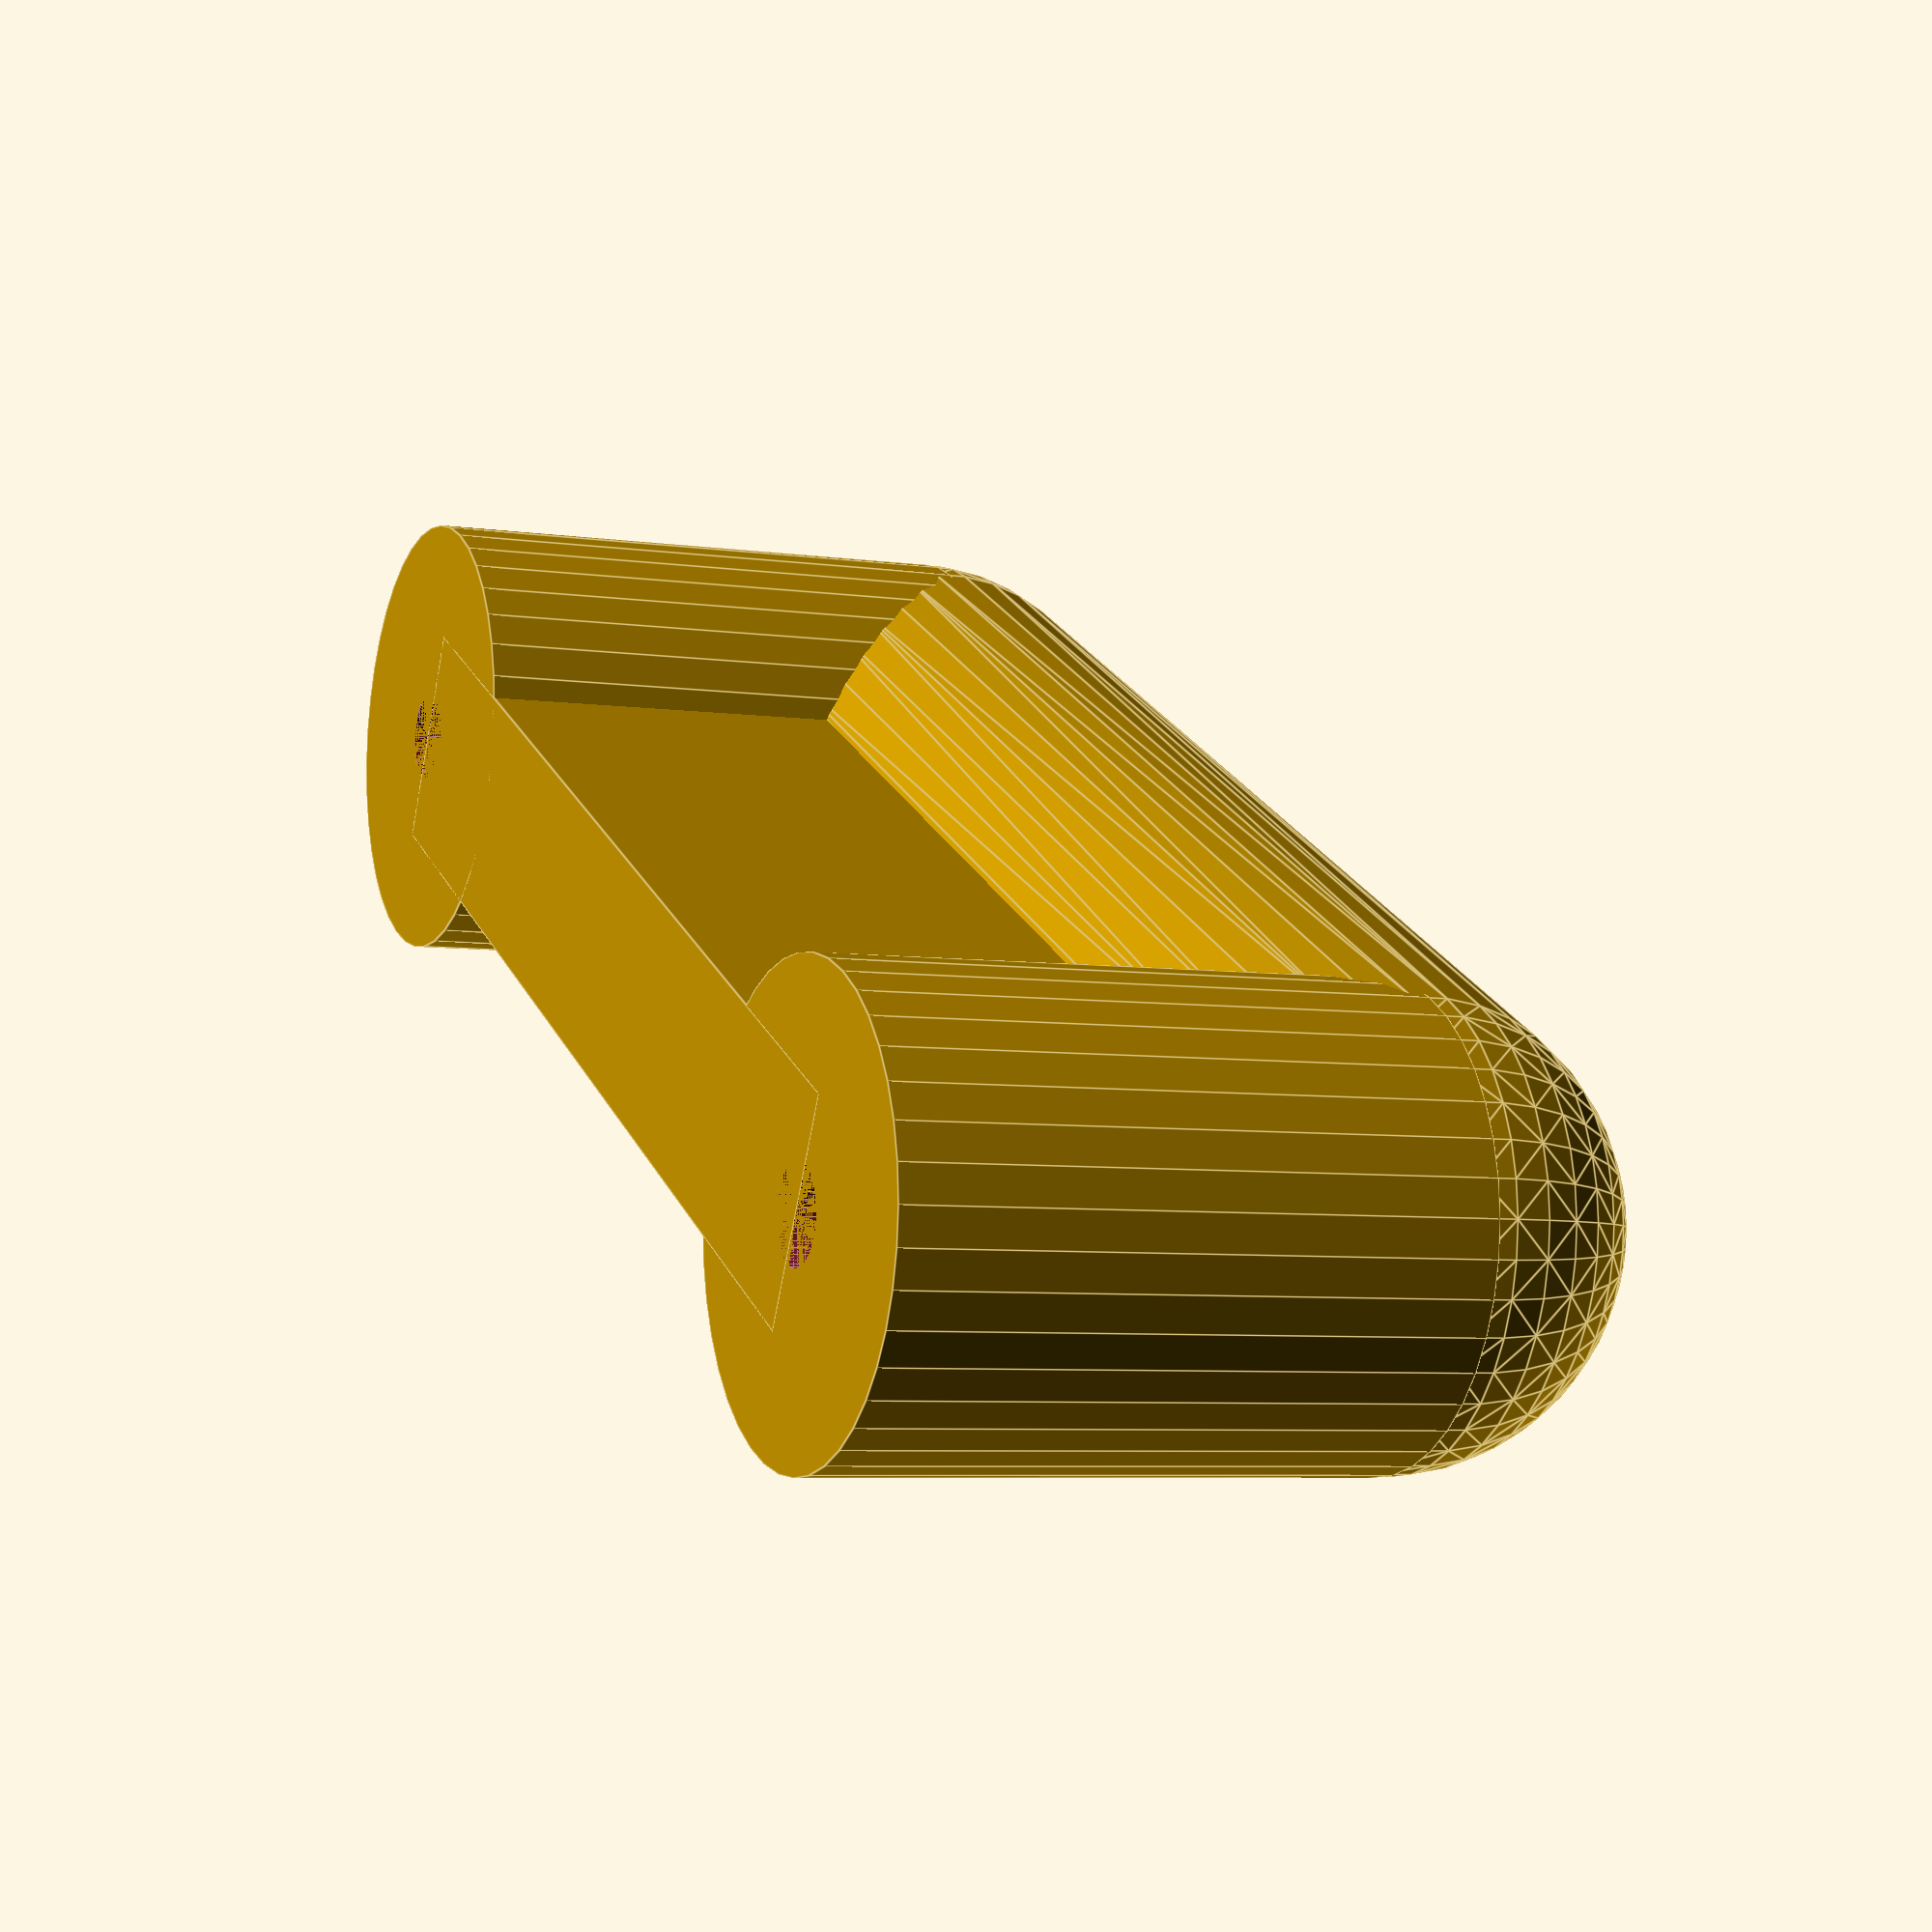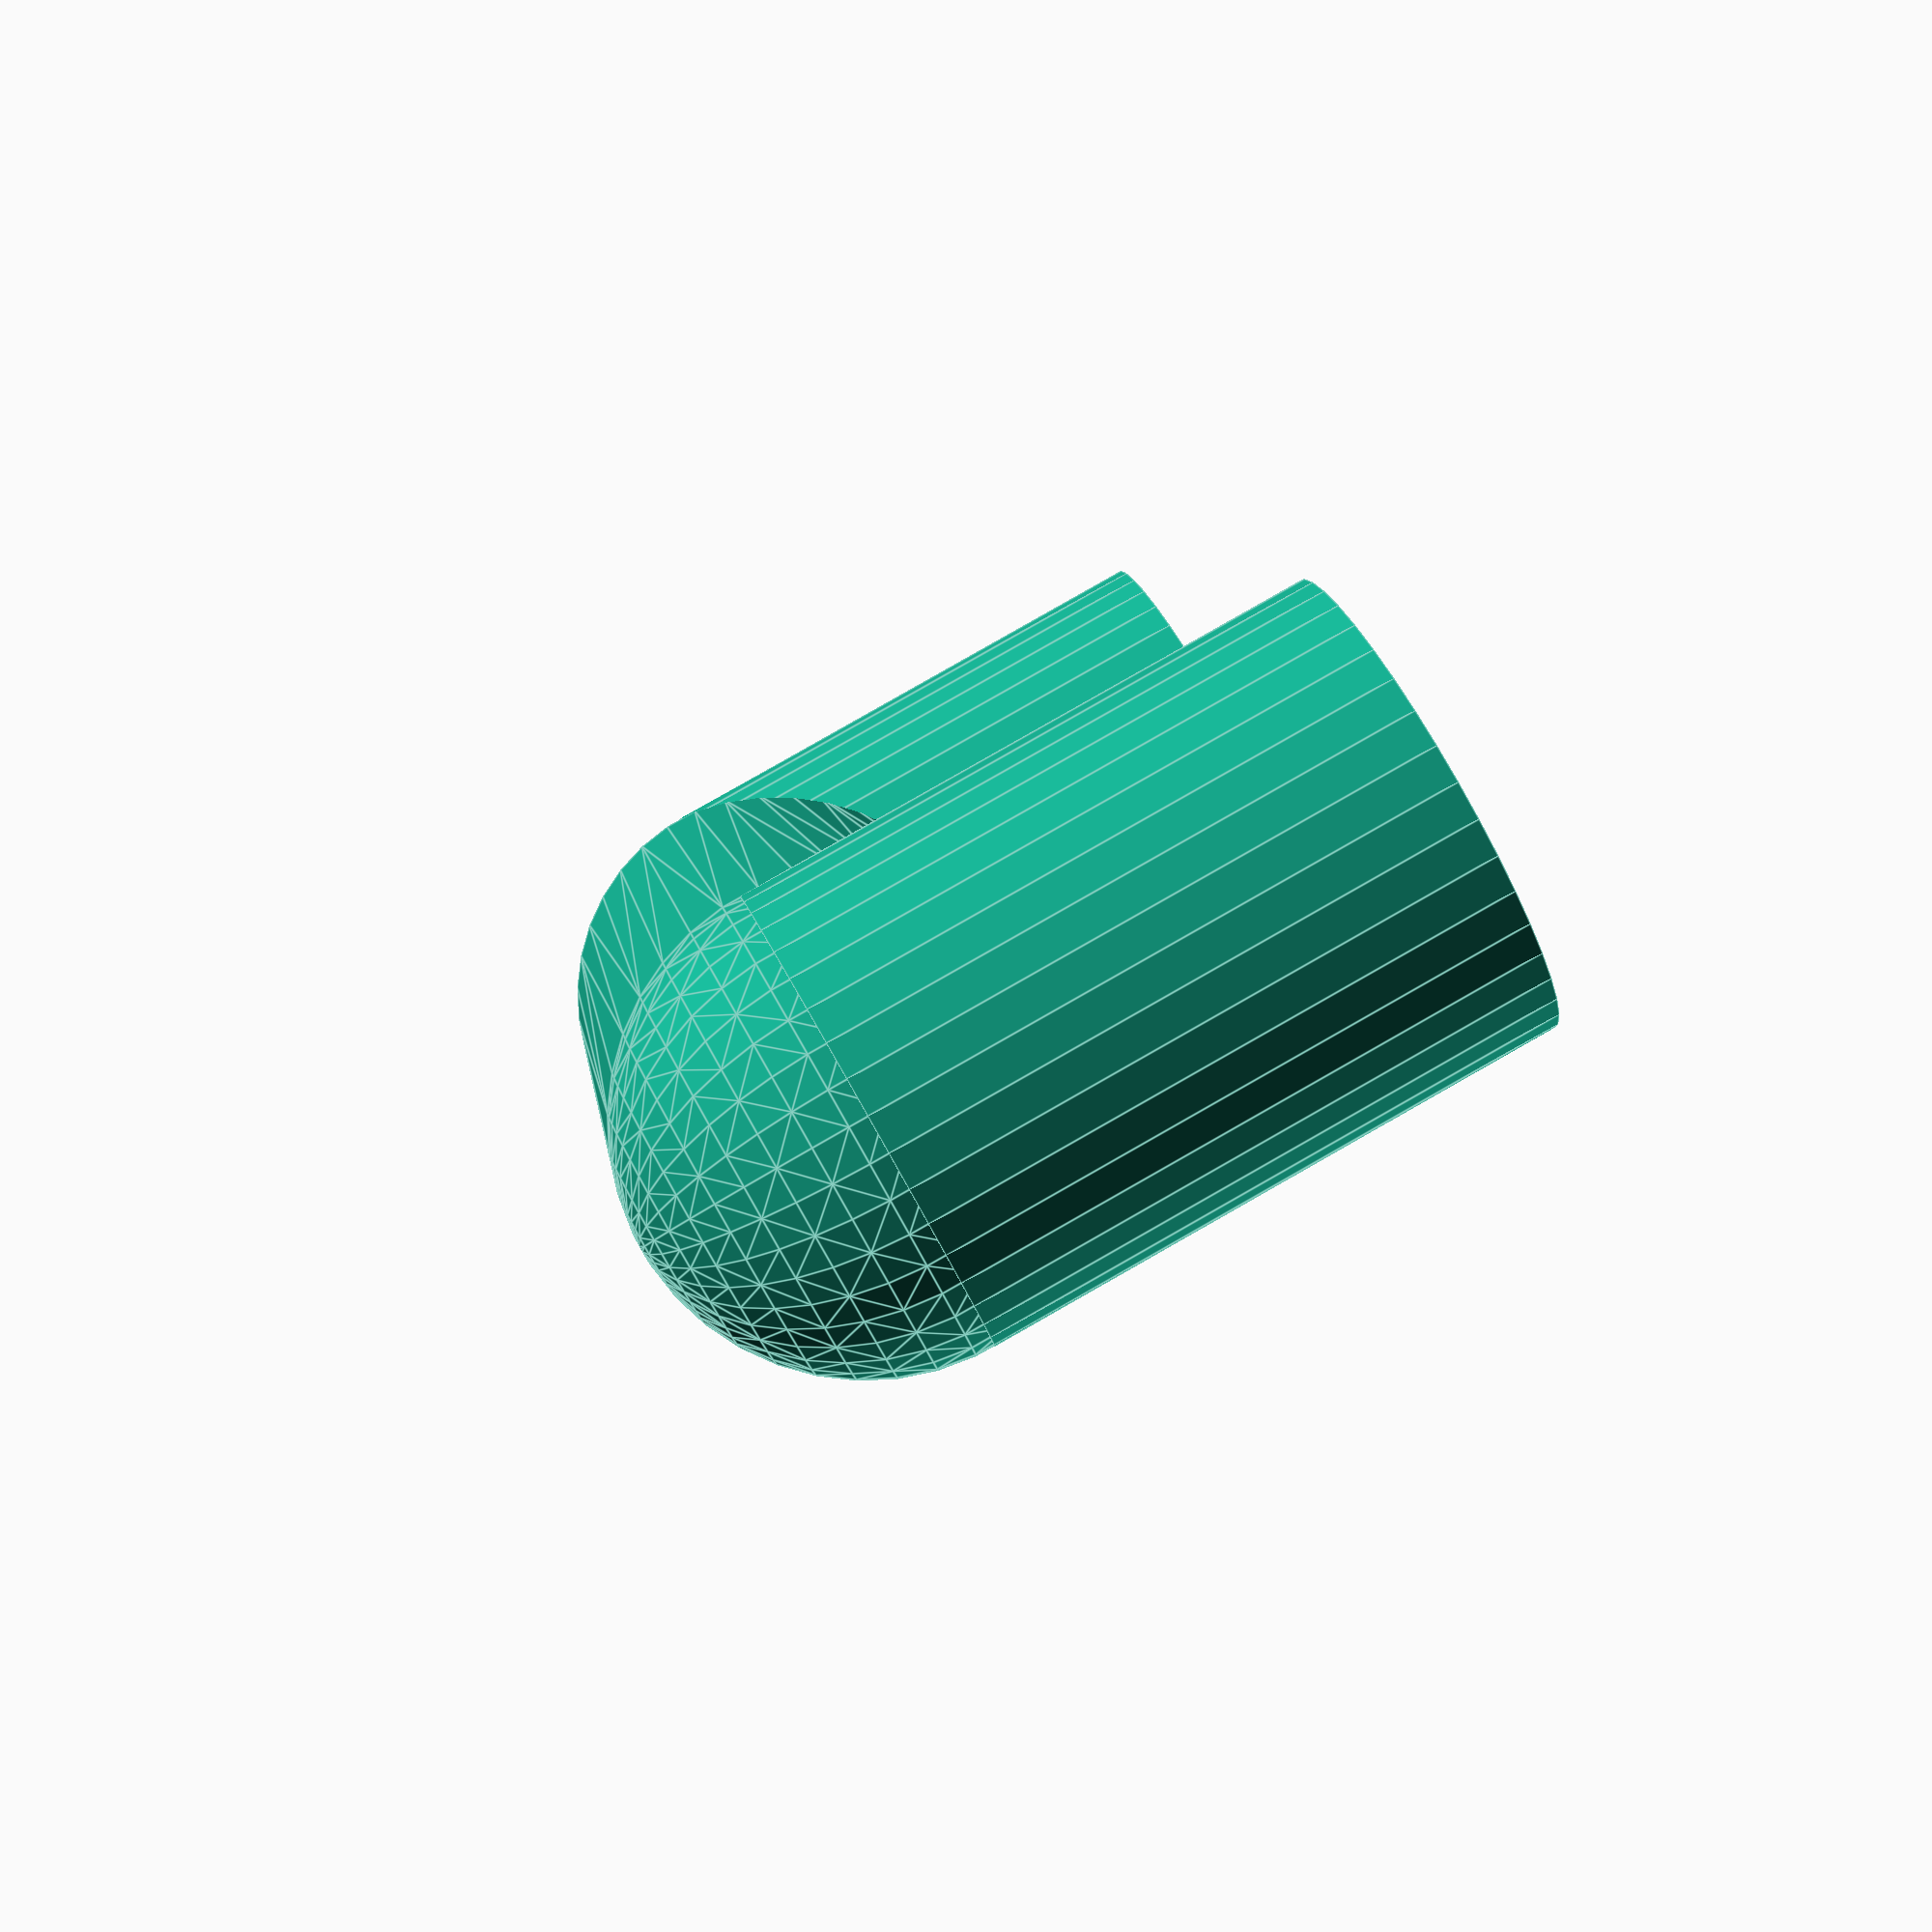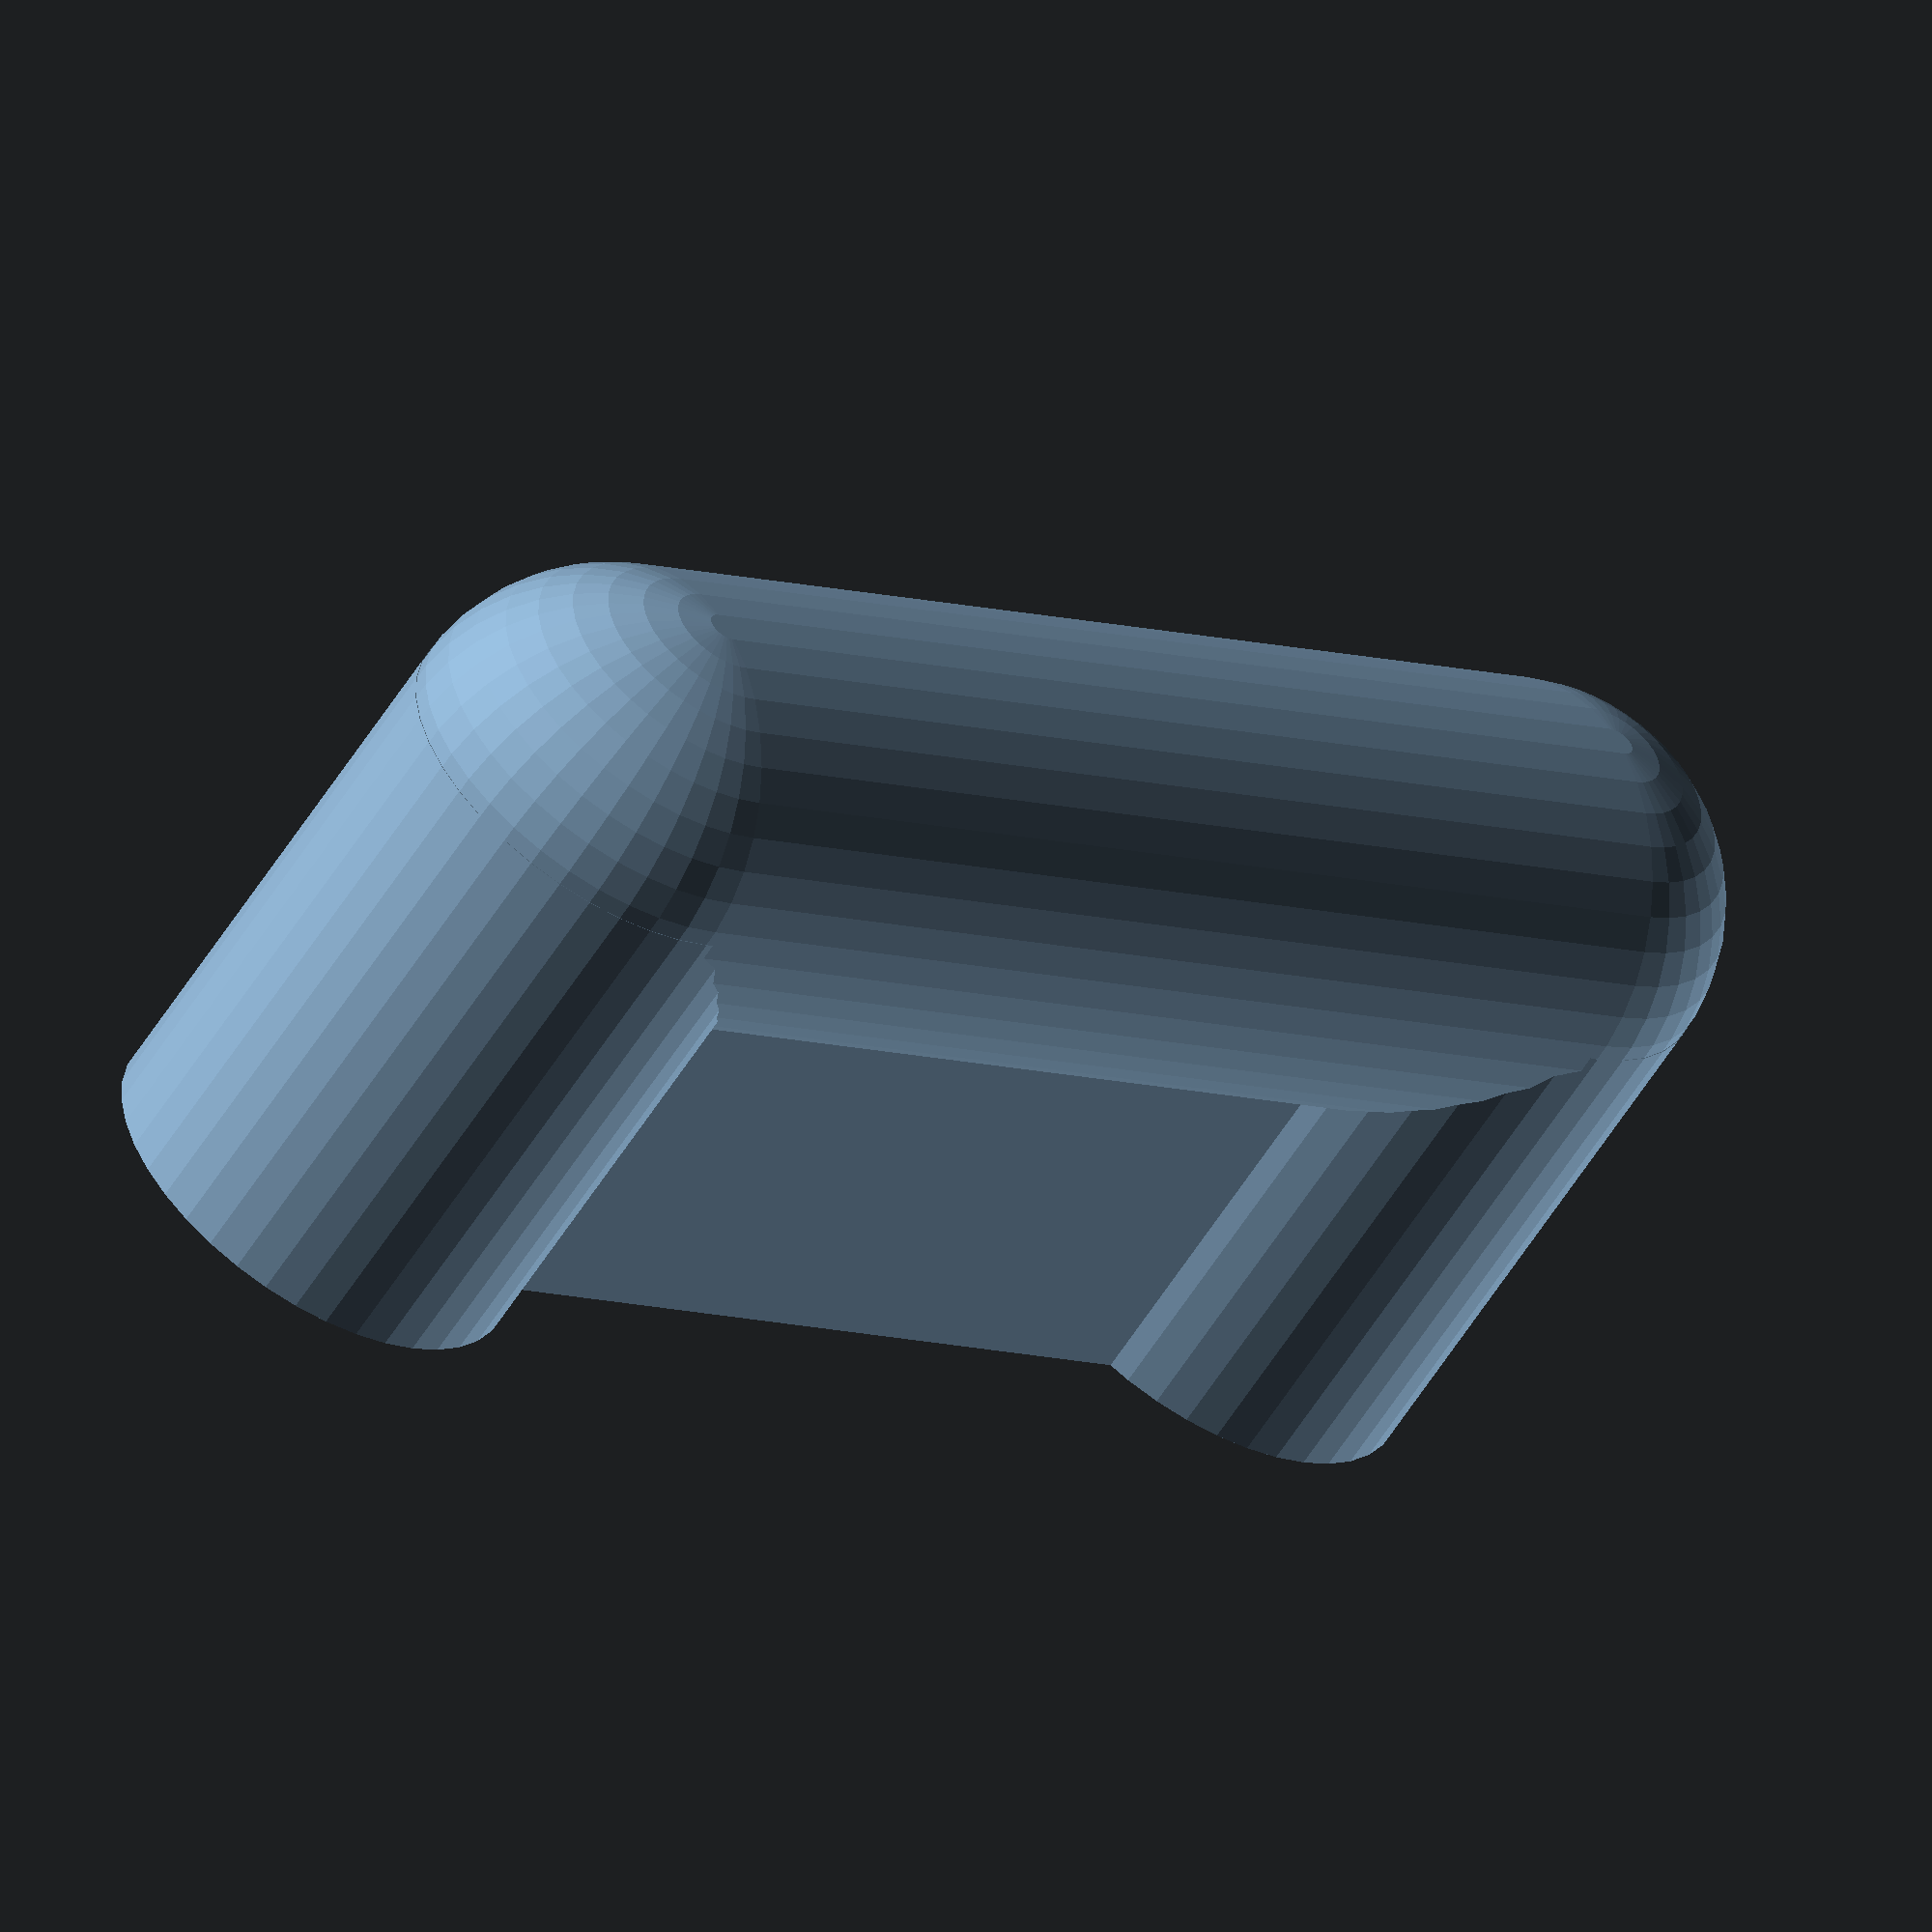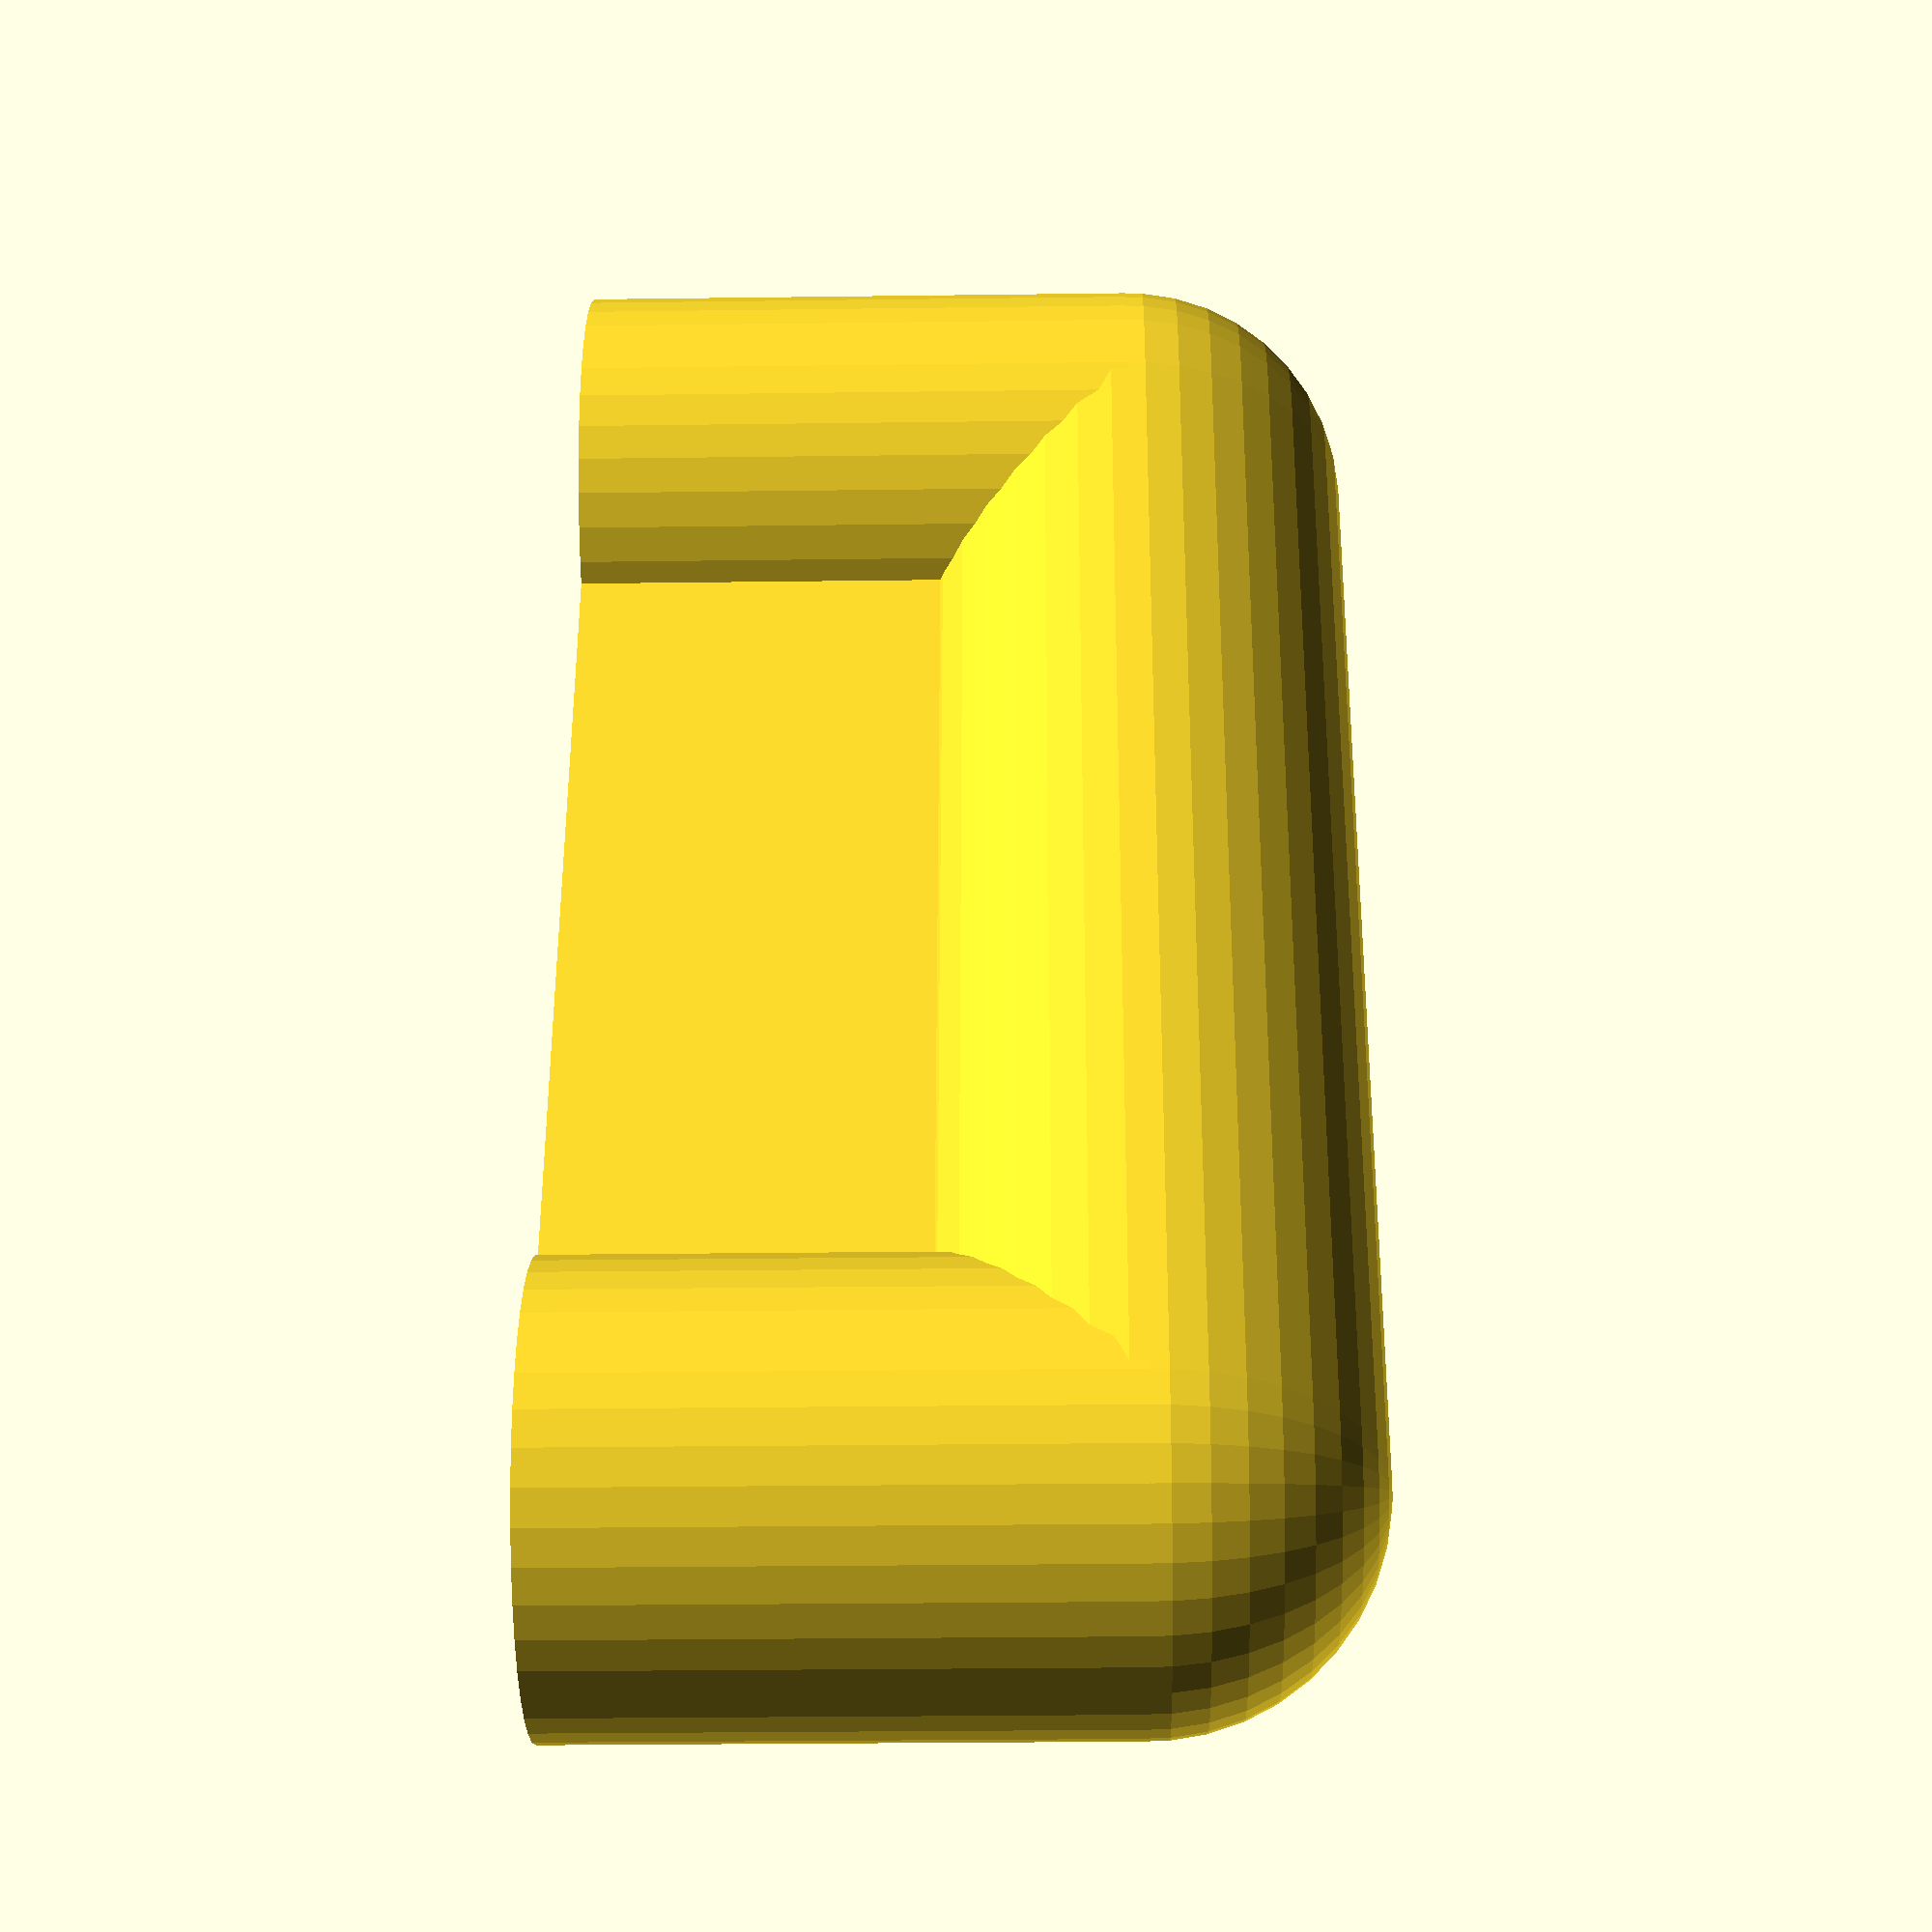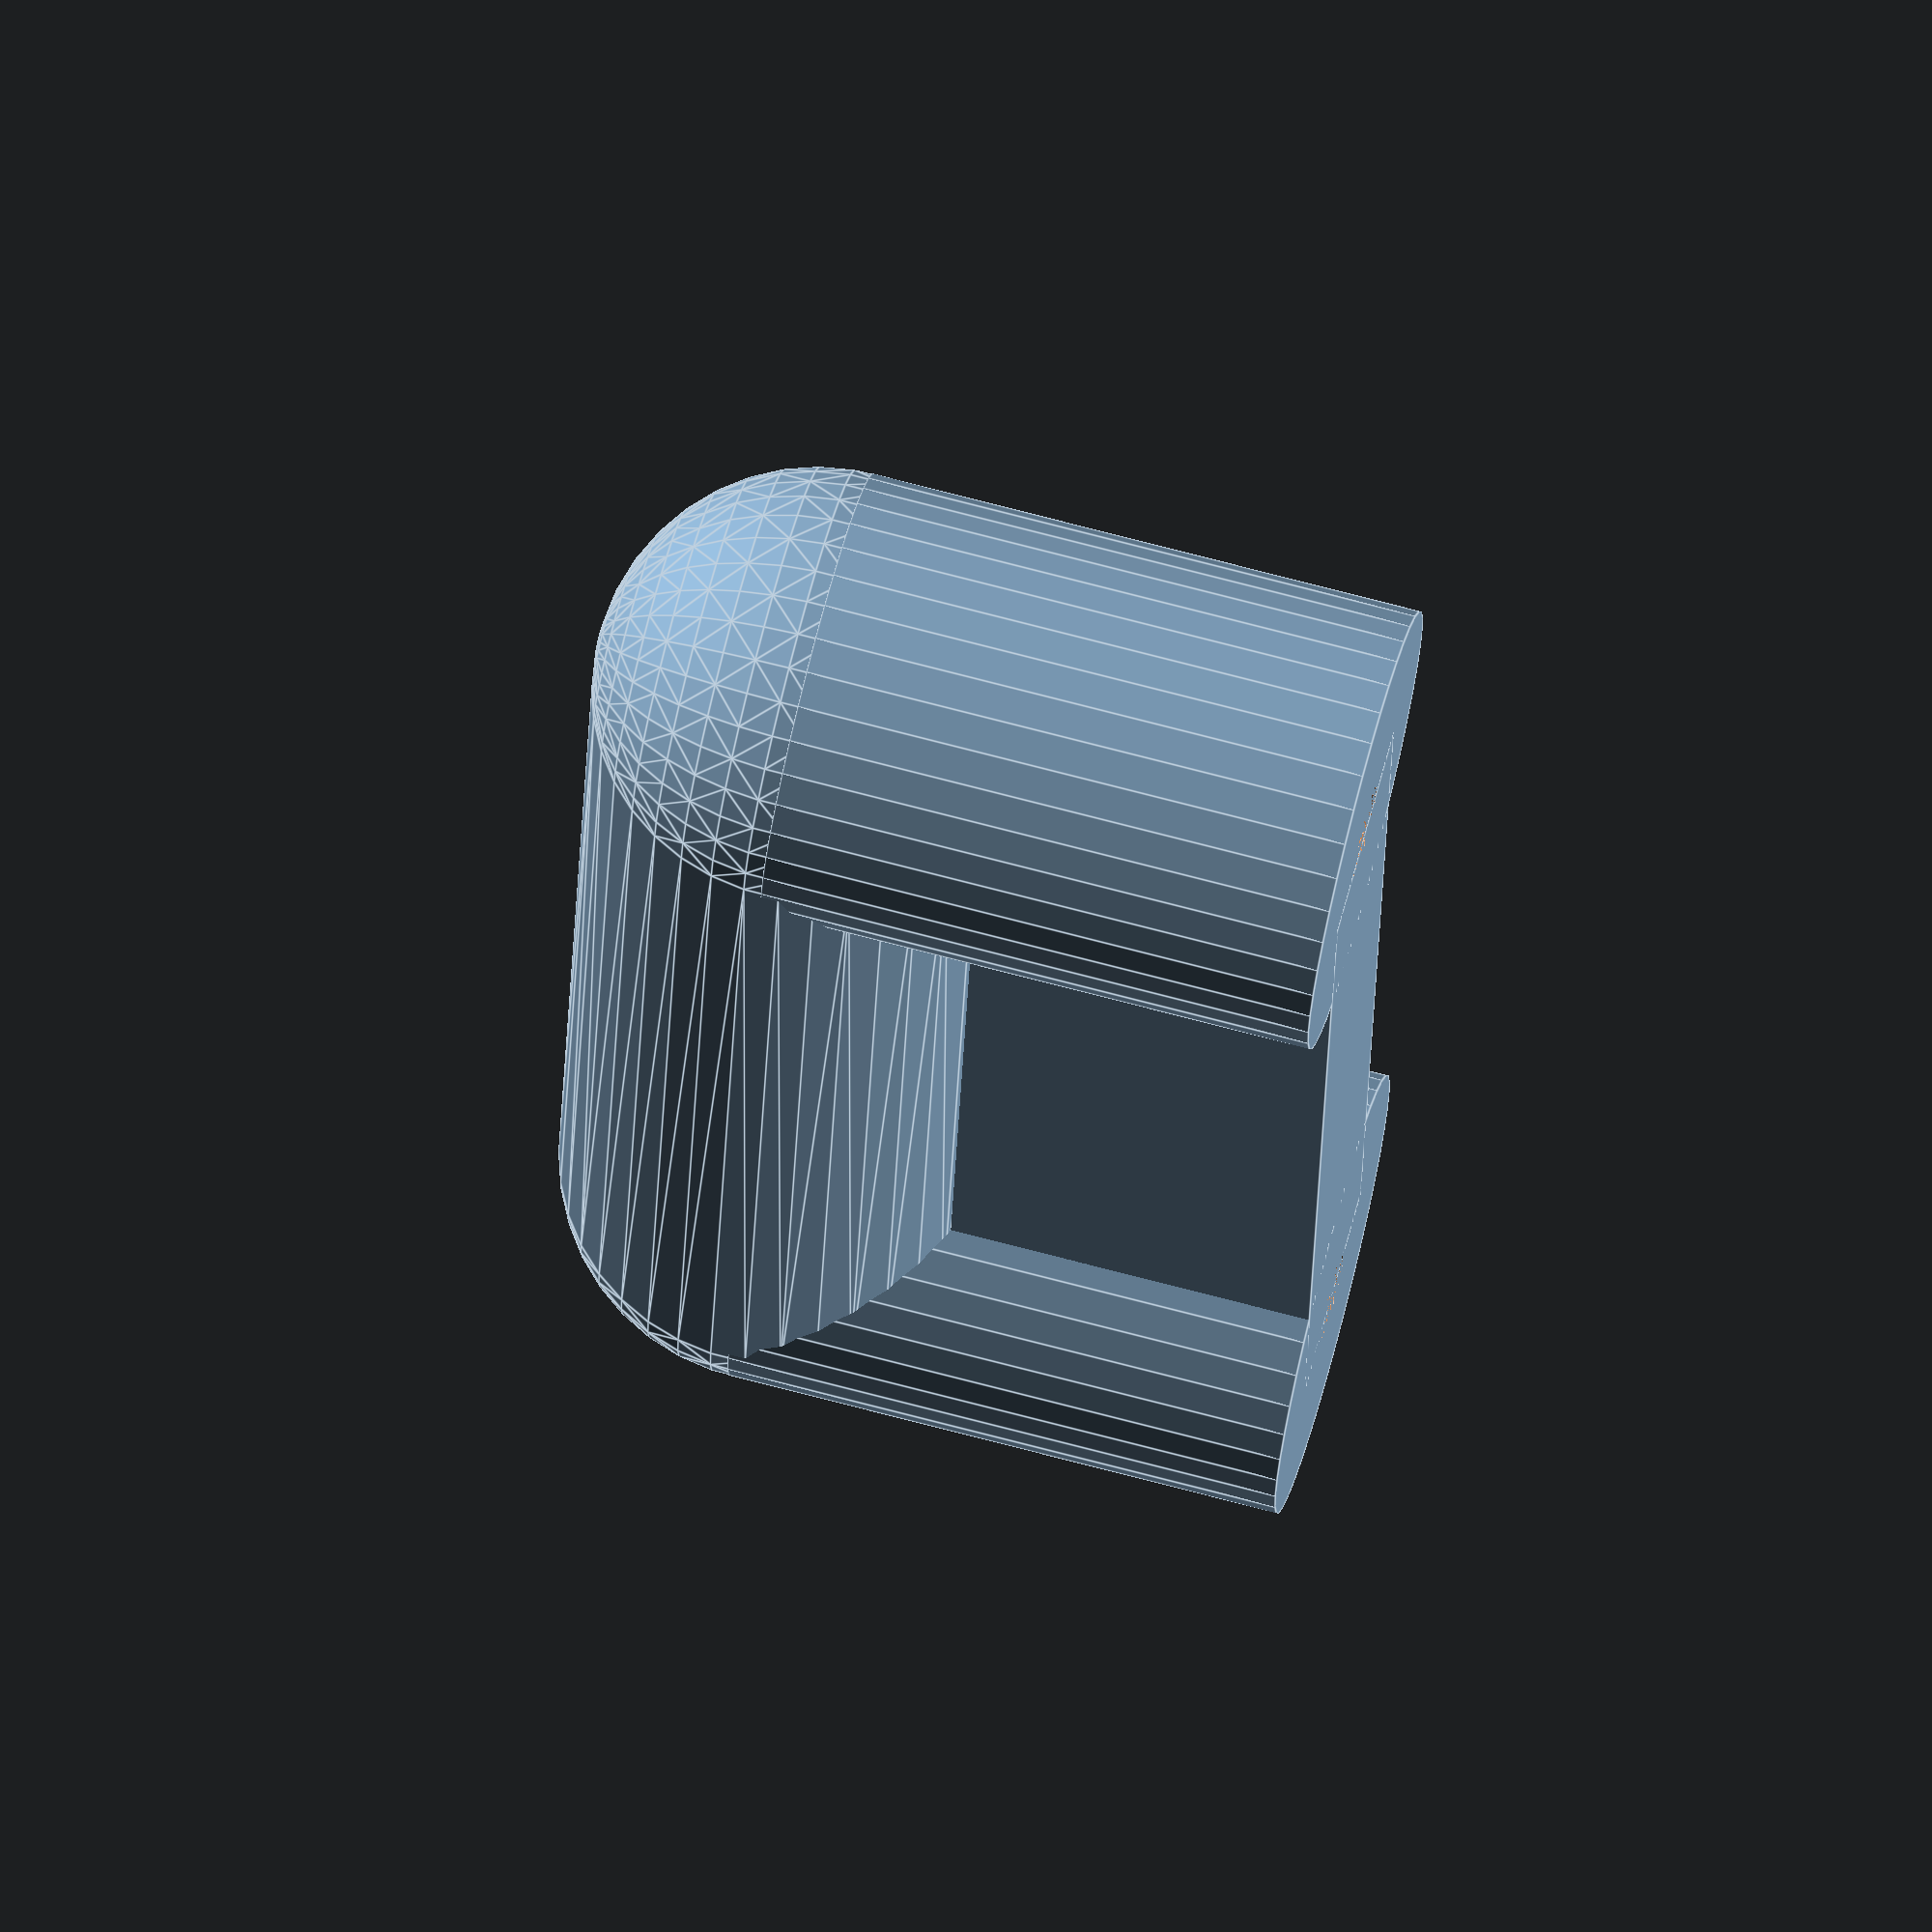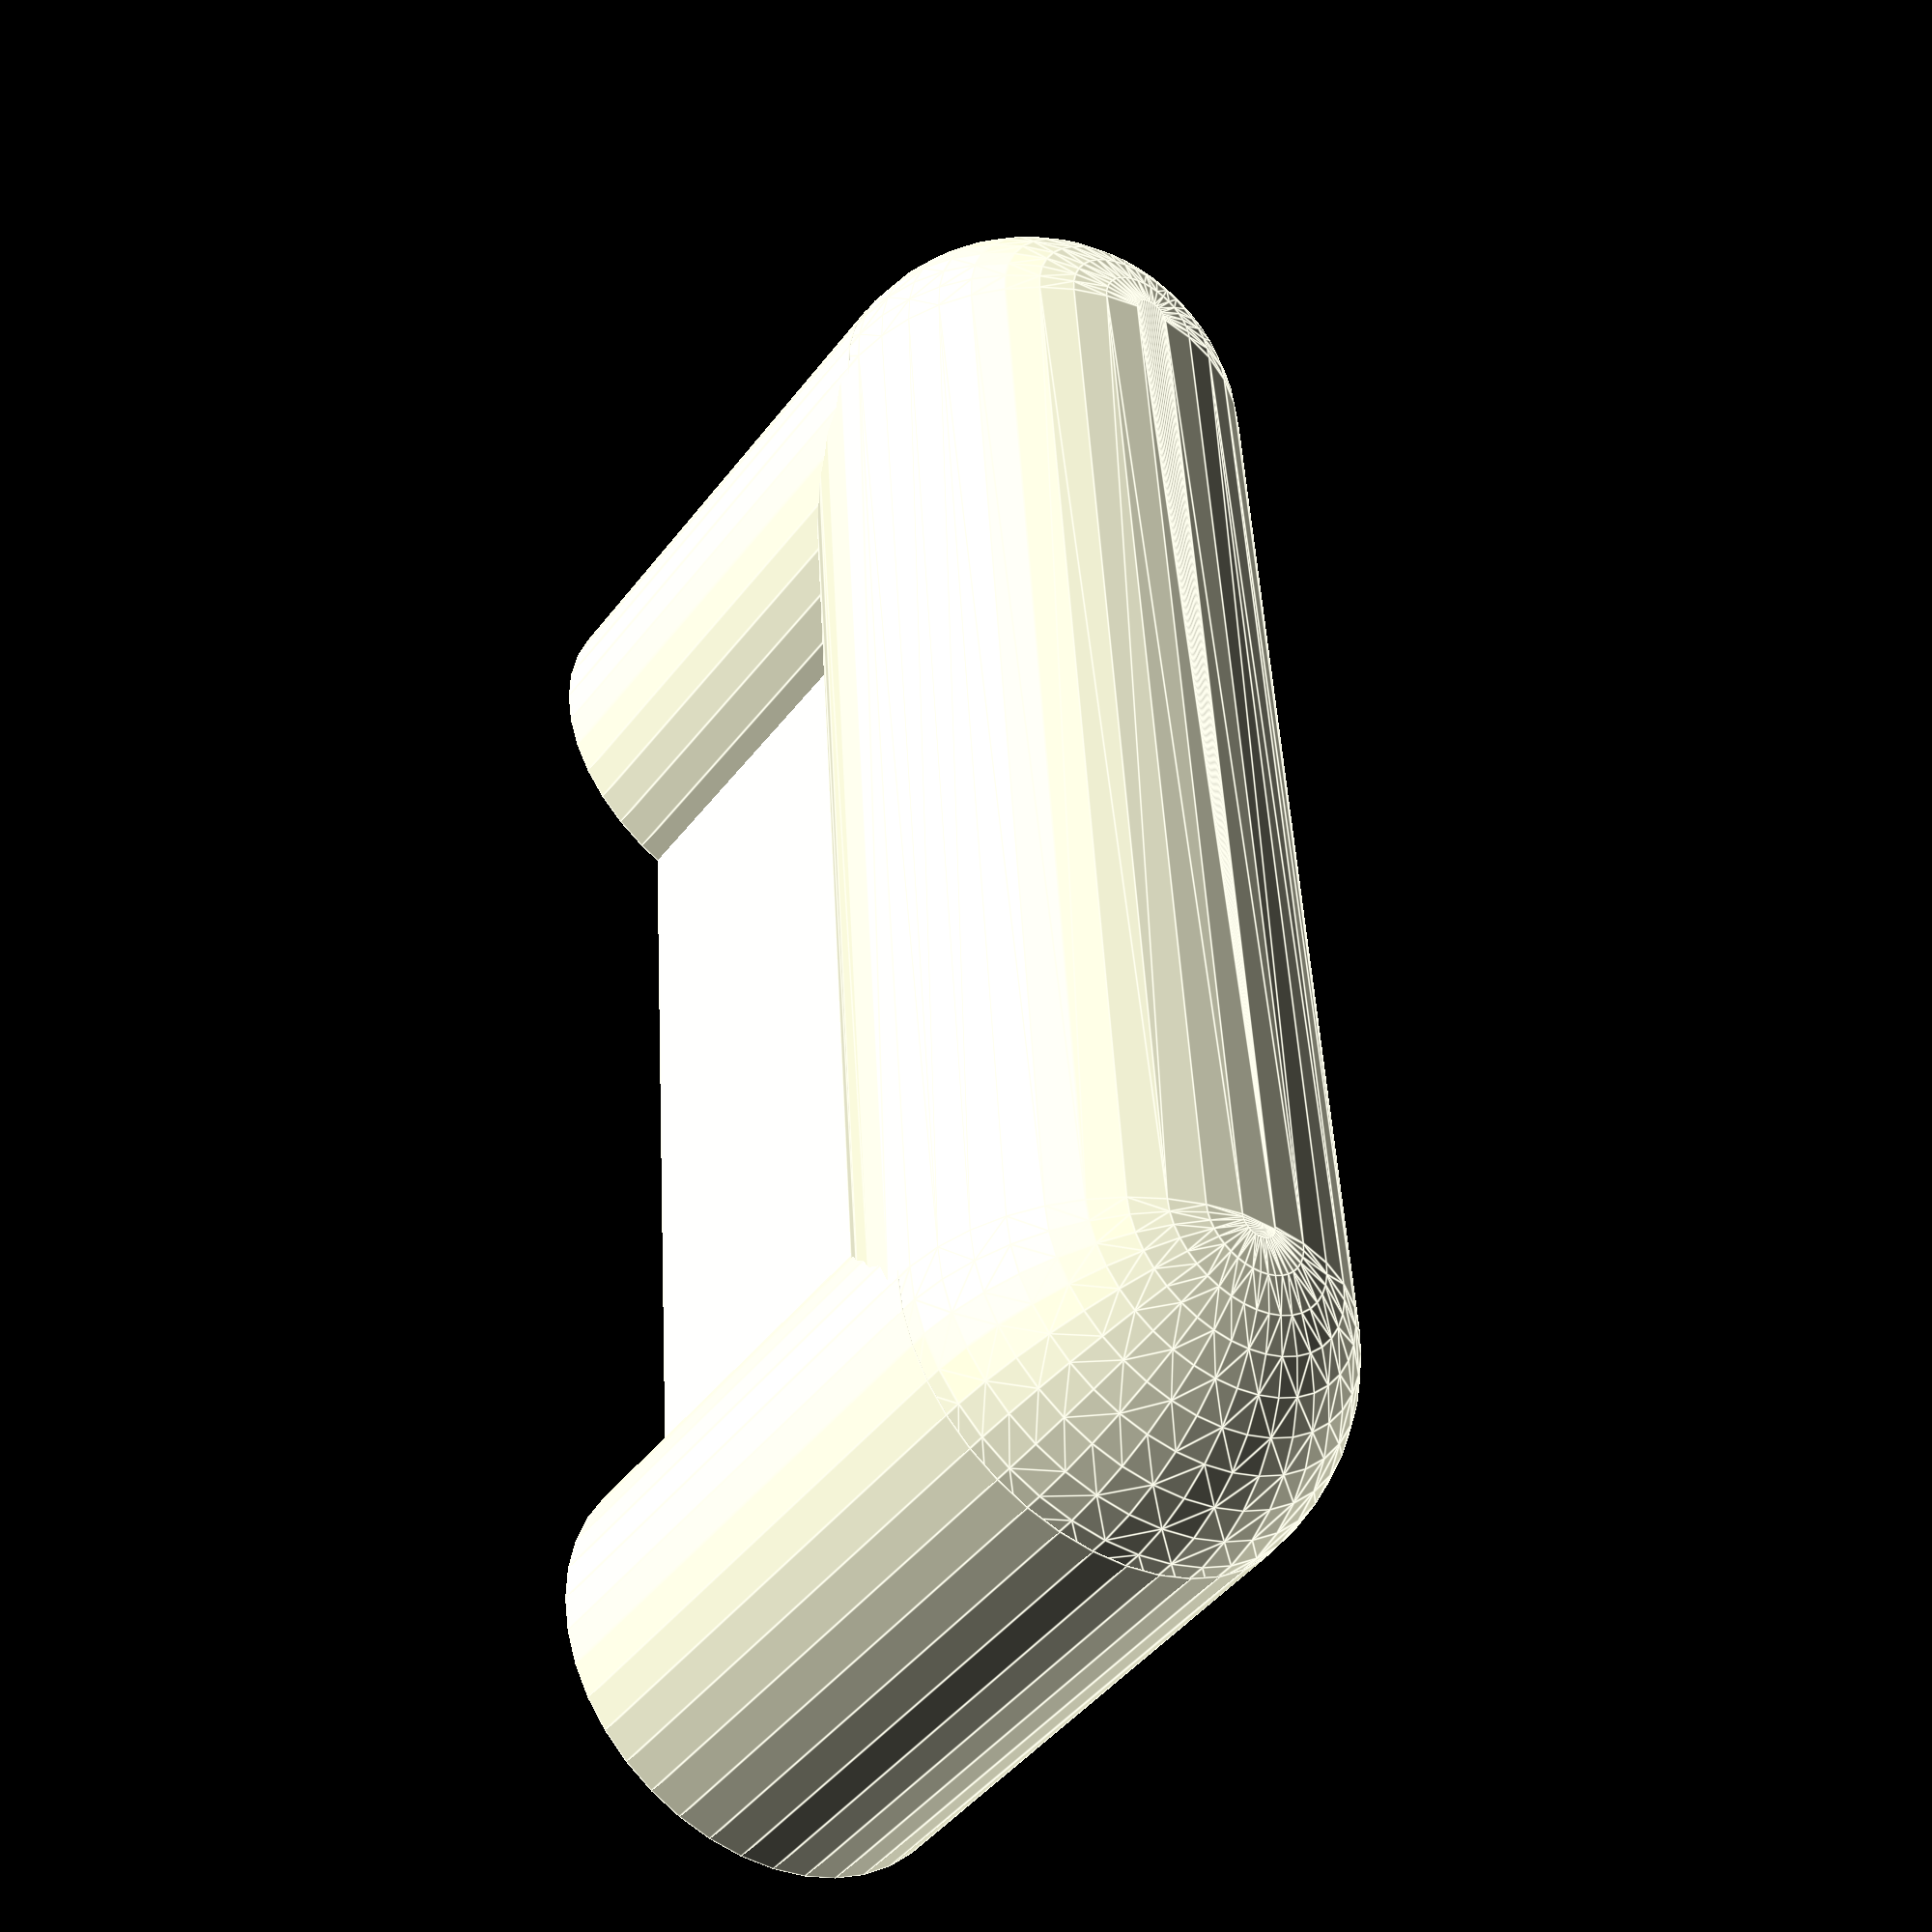
<openscad>

length = 32;
h = 15;
dia = 12;
screw_d = 2.5;

module handle() {
    difference() {
        union() {
            translate([0,0,h]) hull() {
                sphere(d=dia, $fn=40);
                translate([0,length,0]) sphere(d=dia, $fn=40);
            }
            cylinder(d=dia,h=h,$fn=40);
            translate([0,length,0]) cylinder(d=dia,h=h,$fn=40);
            translate([-dia/2/2,0,0]) cube([dia/2,length,h]);
        }
        cylinder(d=screw_d,h=h,$fn=40);
        translate([0,length,0]) cylinder(d=screw_d,h=h,$fn=40);
    }
}

handle();
</openscad>
<views>
elev=5.9 azim=62.2 roll=246.2 proj=p view=edges
elev=275.3 azim=191.8 roll=60.4 proj=p view=edges
elev=56.4 azim=59.7 roll=328.7 proj=o view=wireframe
elev=206.0 azim=189.6 roll=268.8 proj=p view=solid
elev=106.6 azim=353.8 roll=75.3 proj=o view=edges
elev=44.0 azim=176.4 roll=325.7 proj=p view=edges
</views>
